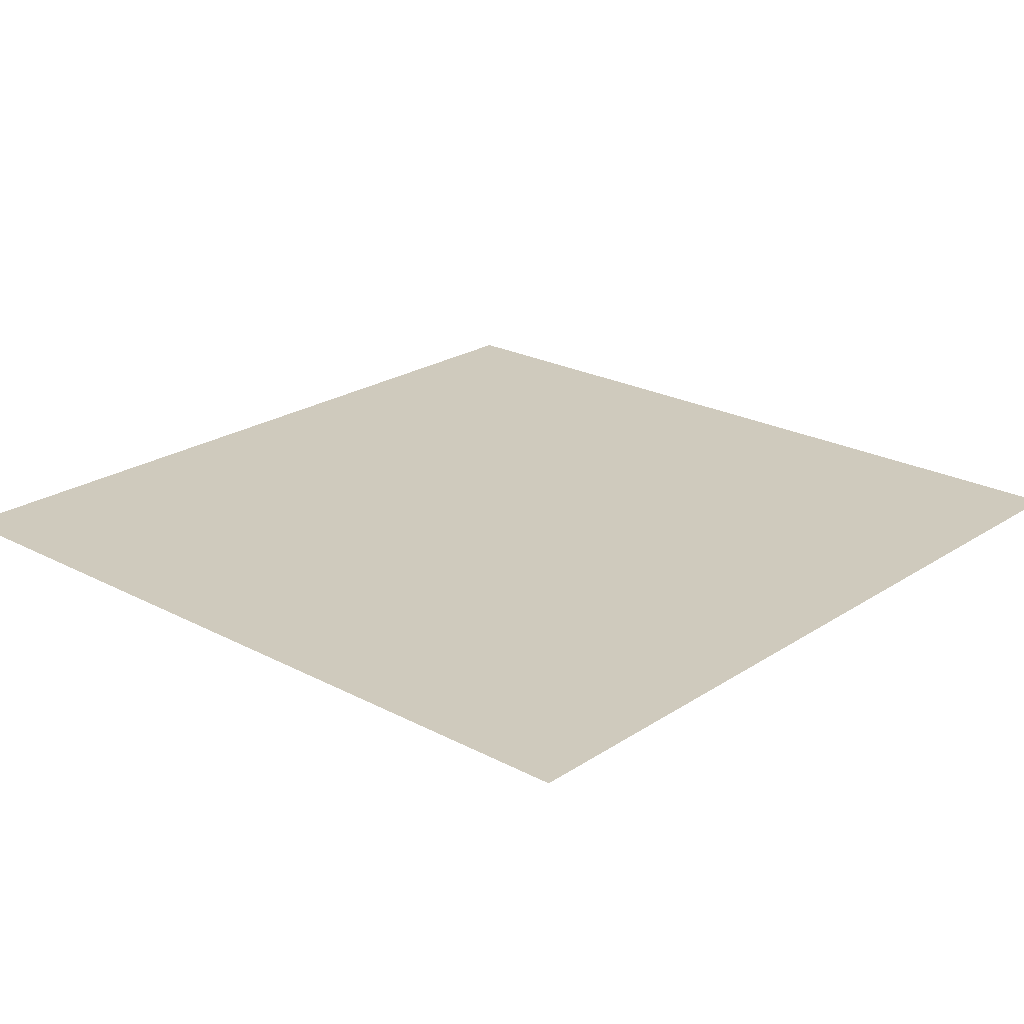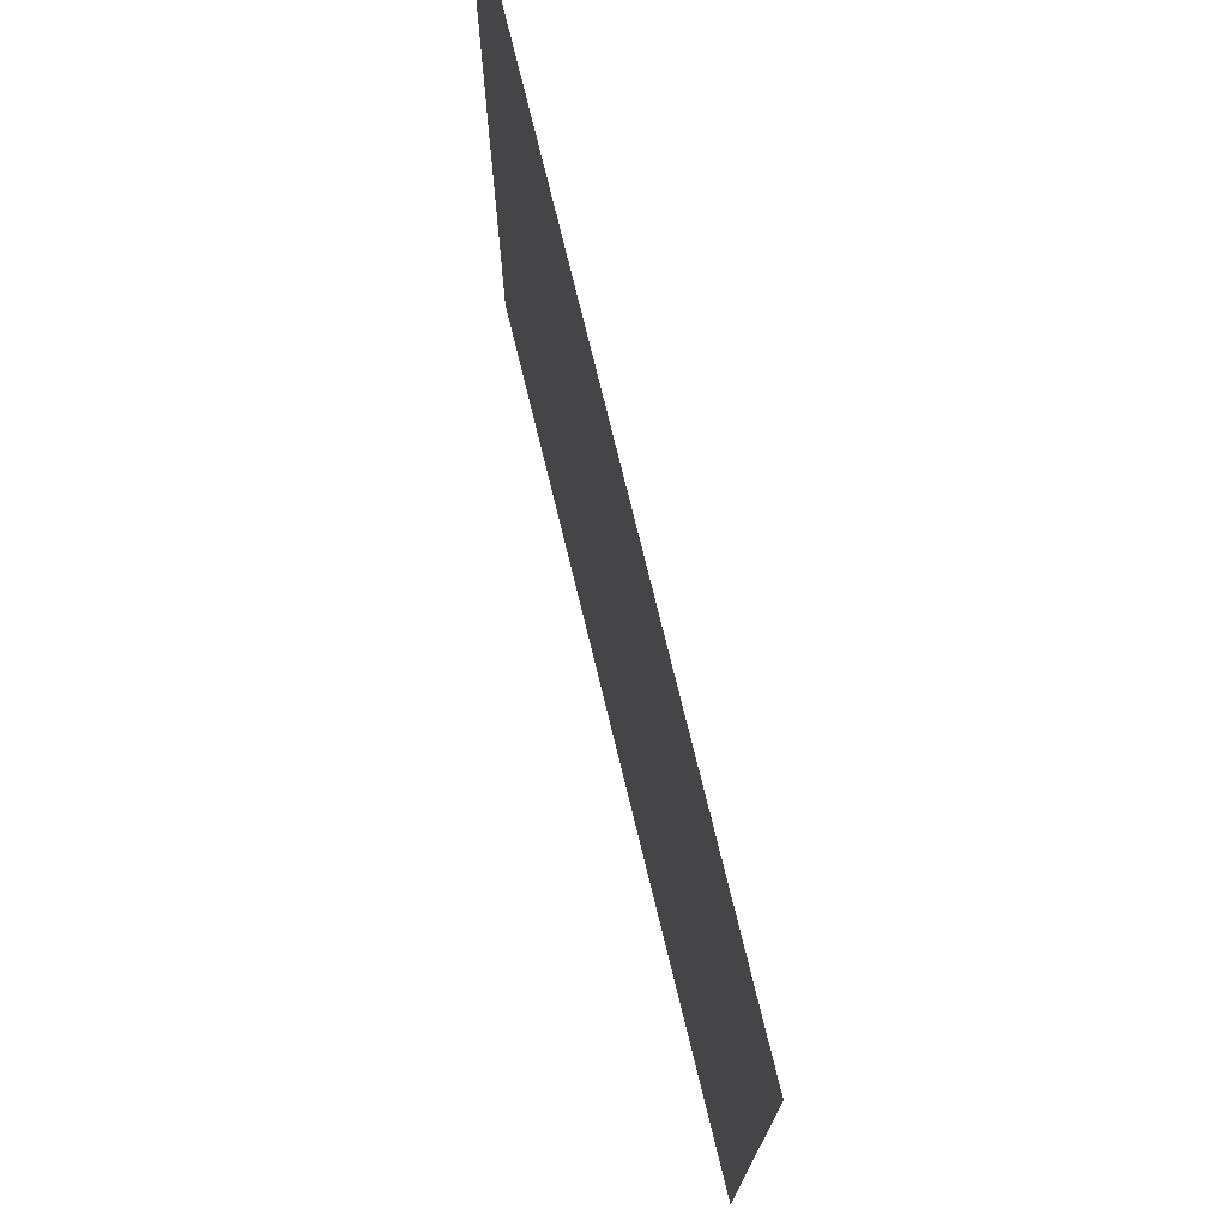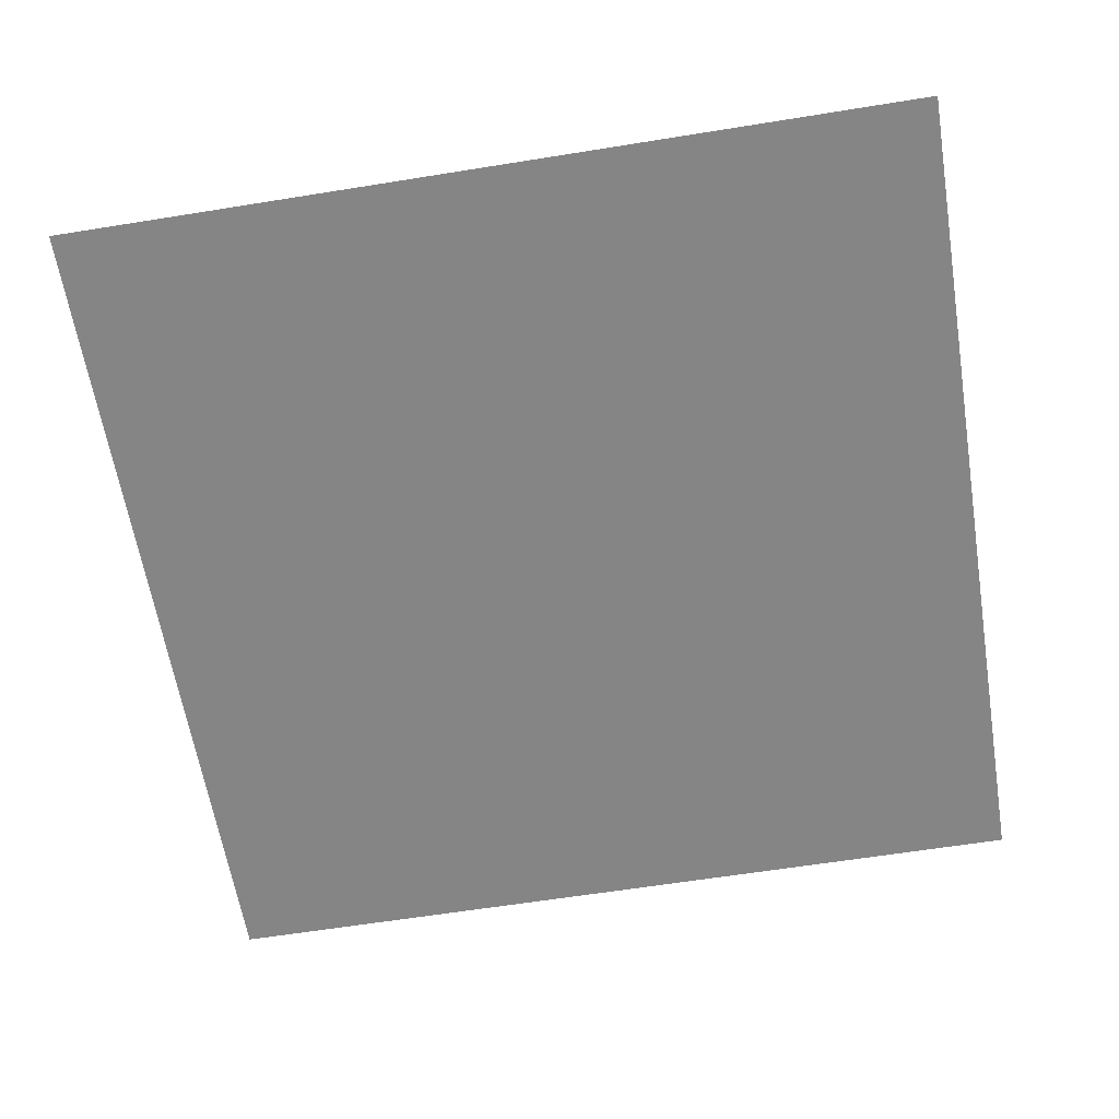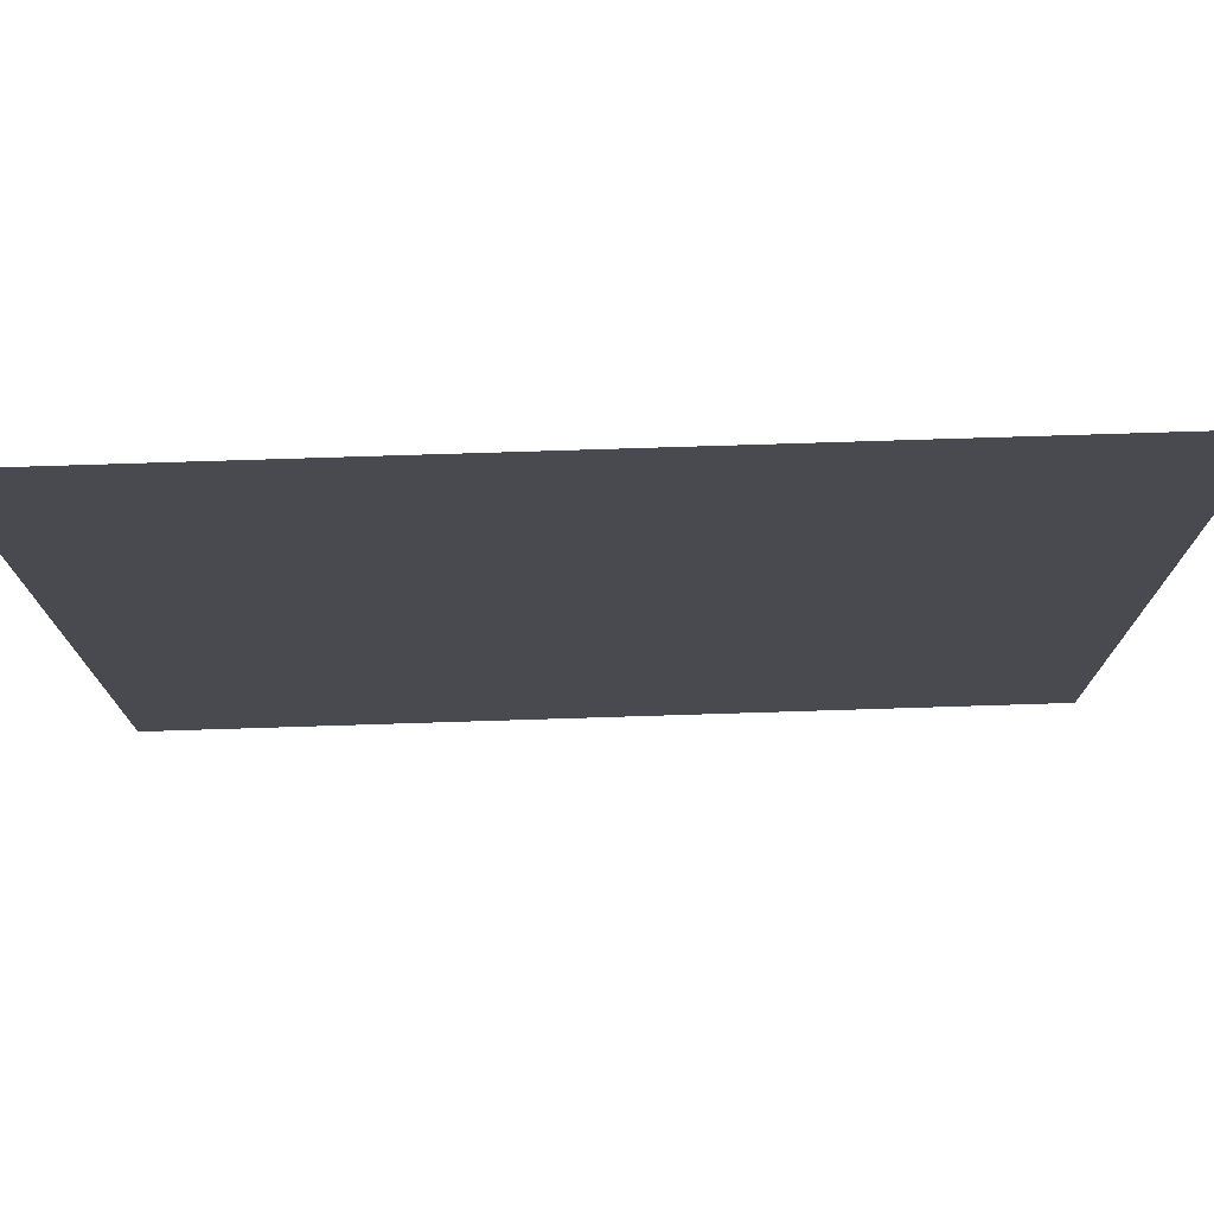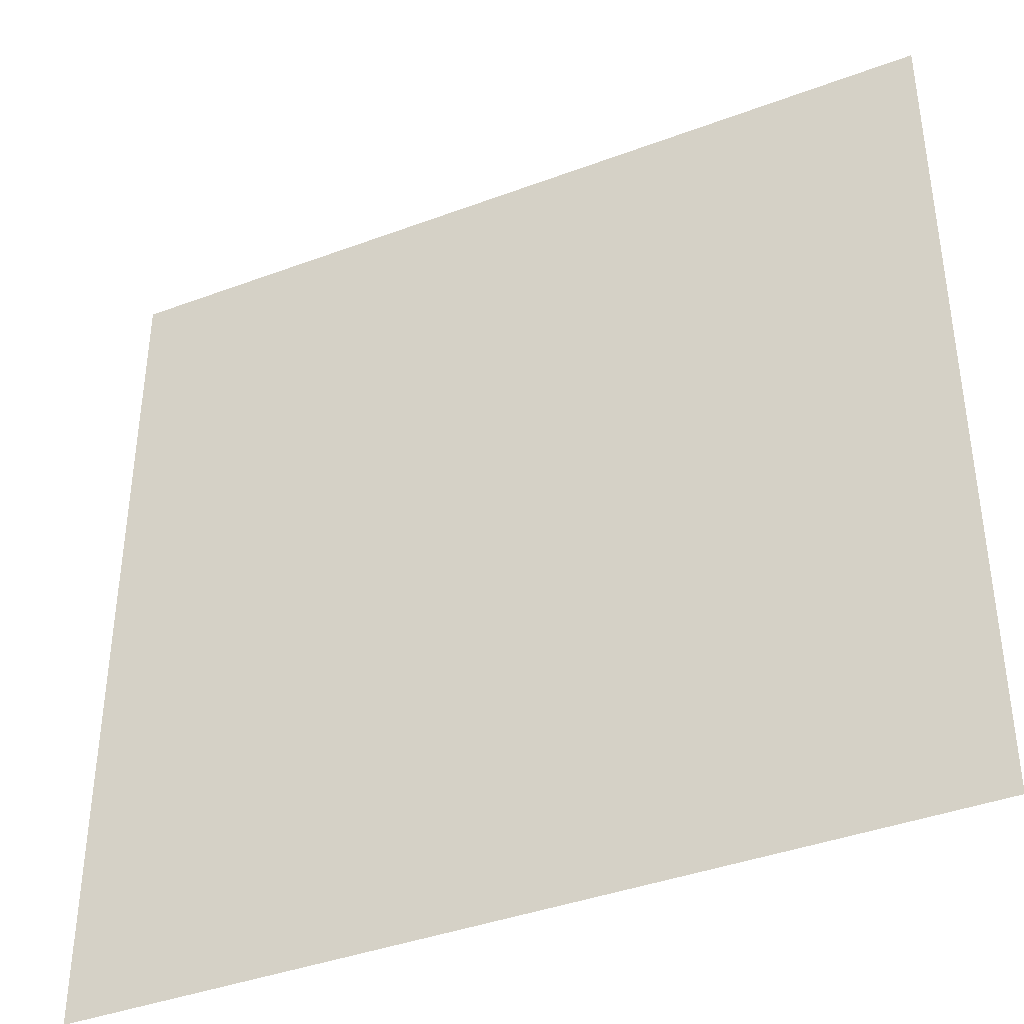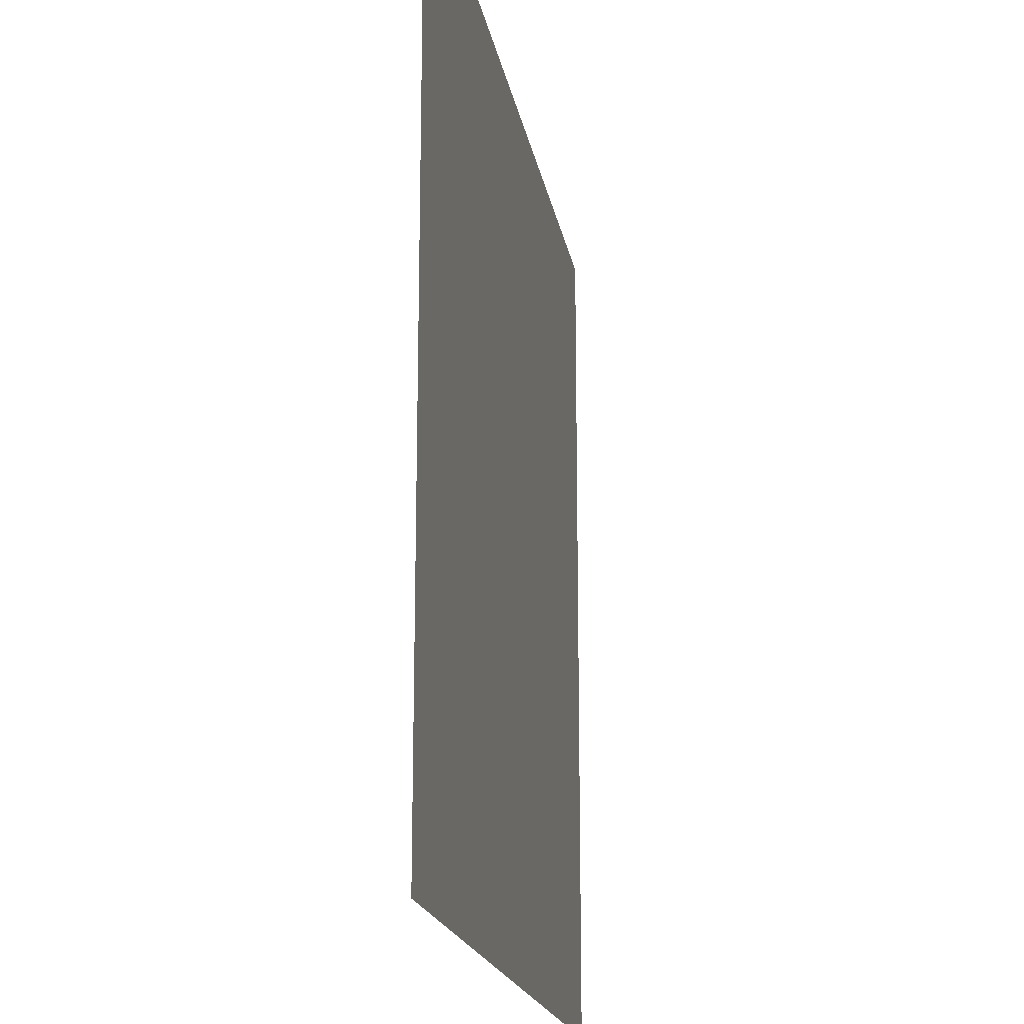
<metadata>
{"format":"obj","ext":"obj","renderer":"f3d","projection":"perspective","resolution":1024,"background":"white","views":[{"elev":22.8,"azim":132.0,"up":"+Y"},{"elev":74.9,"azim":76.3,"up":"+Z"},{"elev":-61.8,"azim":9.3,"up":"+Y"},{"elev":76.4,"azim":-1.8,"up":"+Z"},{"elev":-39.8,"azim":-155.1,"up":"+Z"},{"elev":-18.3,"azim":99.6,"up":"+Z"}]}
</metadata>
<code>
o plane
v -1 0 1
v 1 0 1
v -1 0 -1
v 1 0 -1
f 2 3 1
f 2 4 3

</code>
